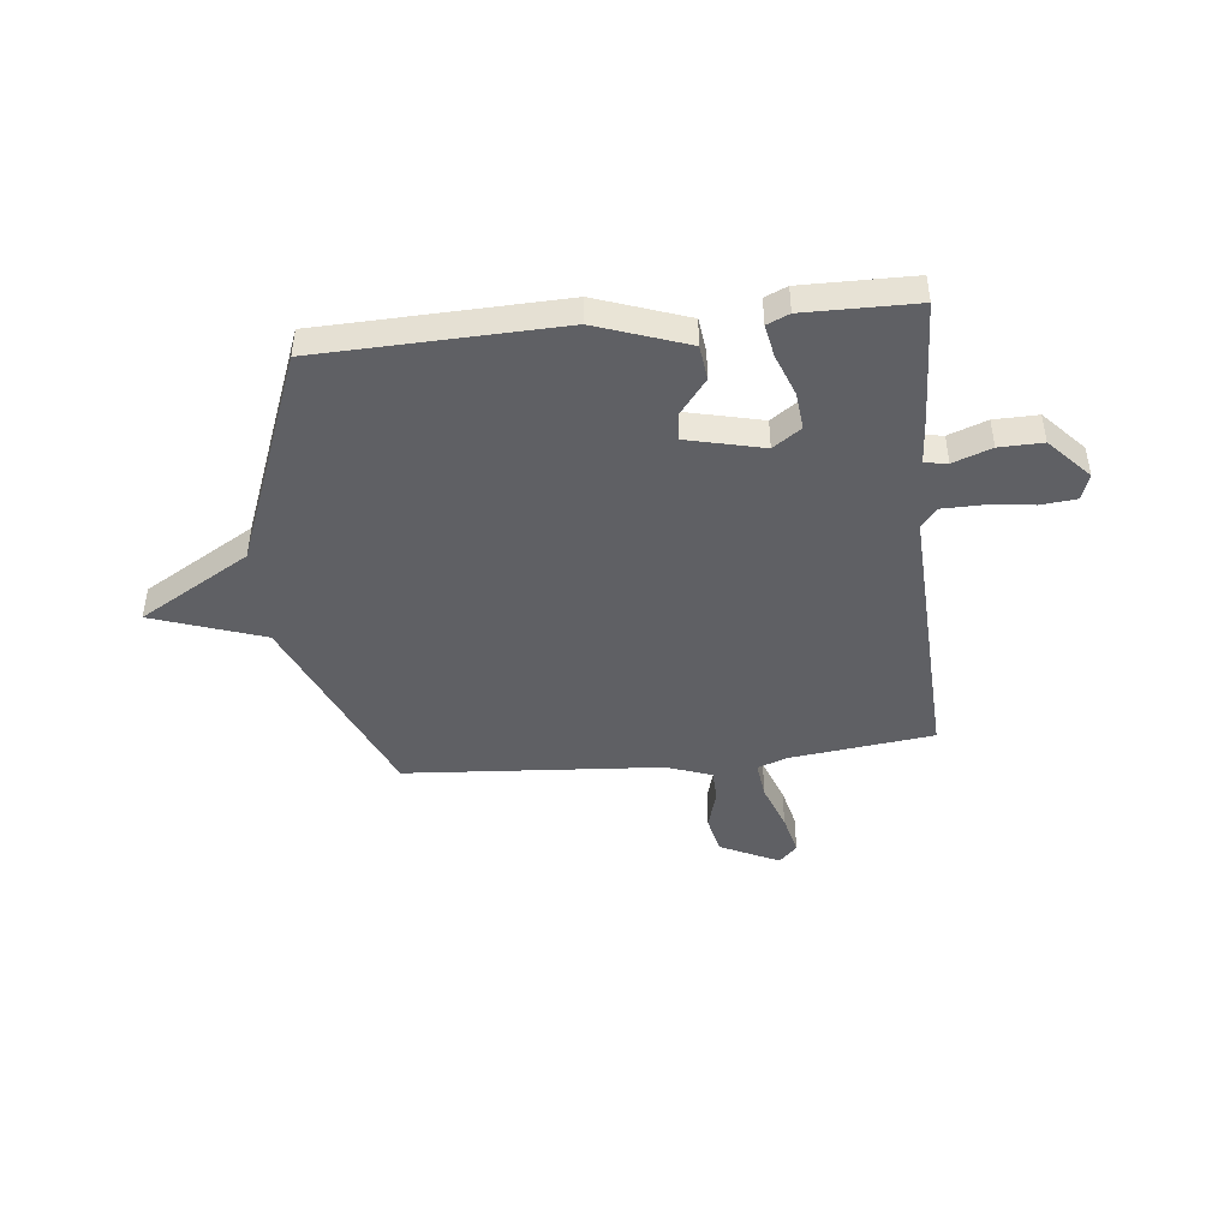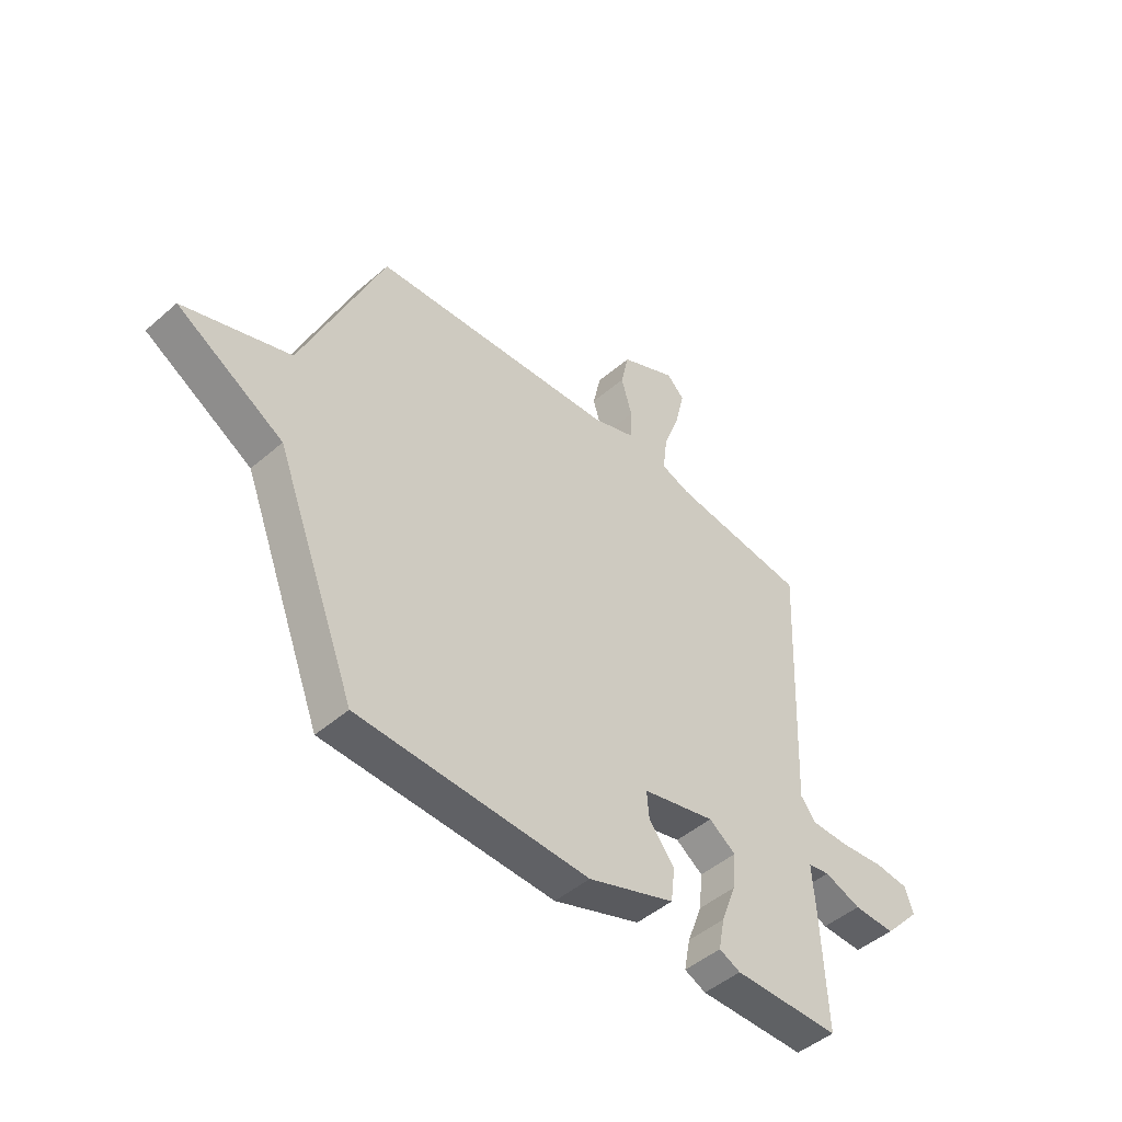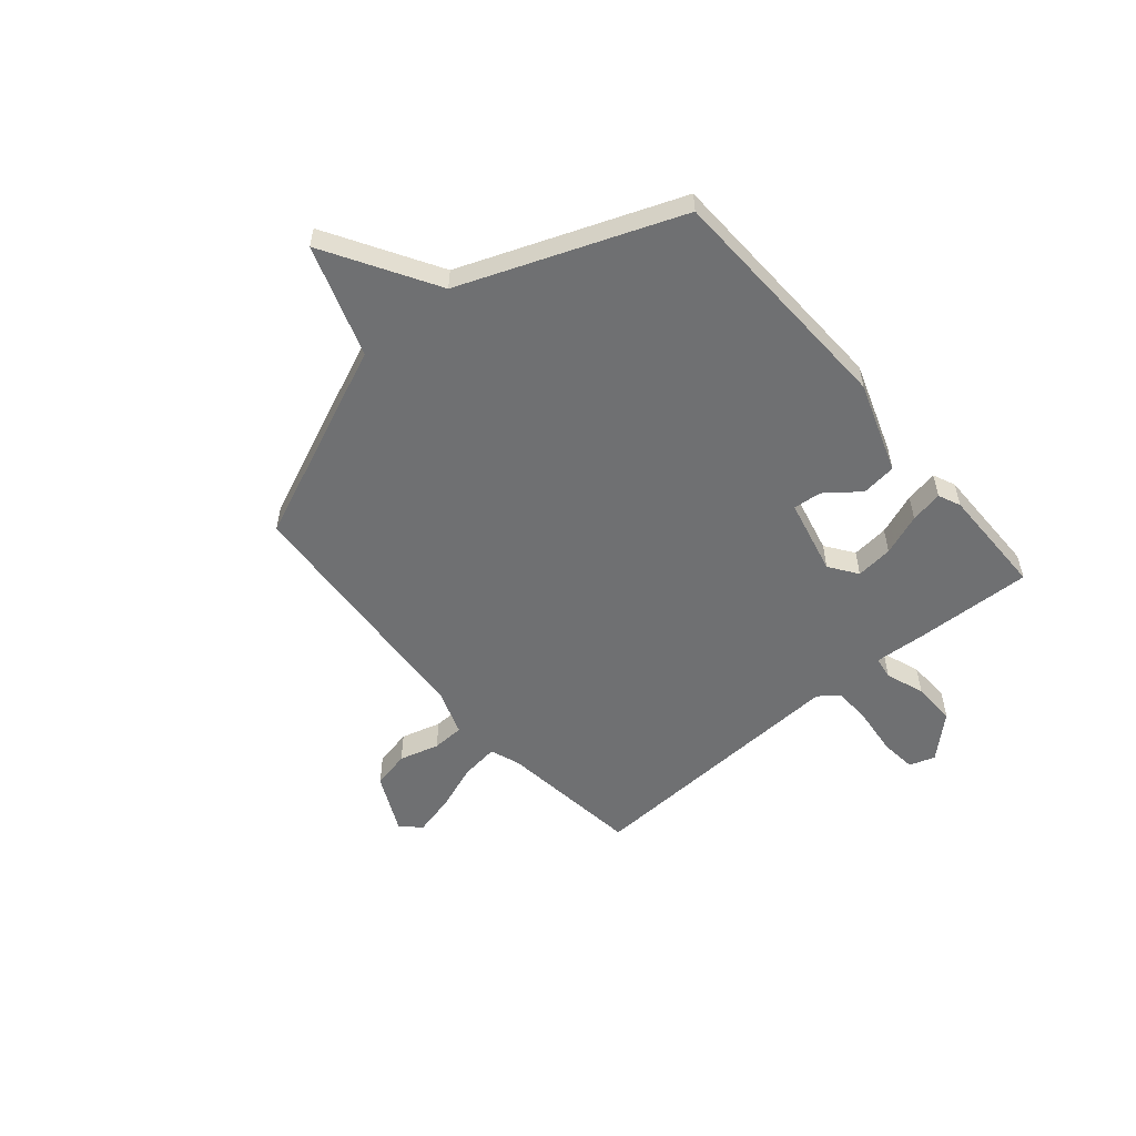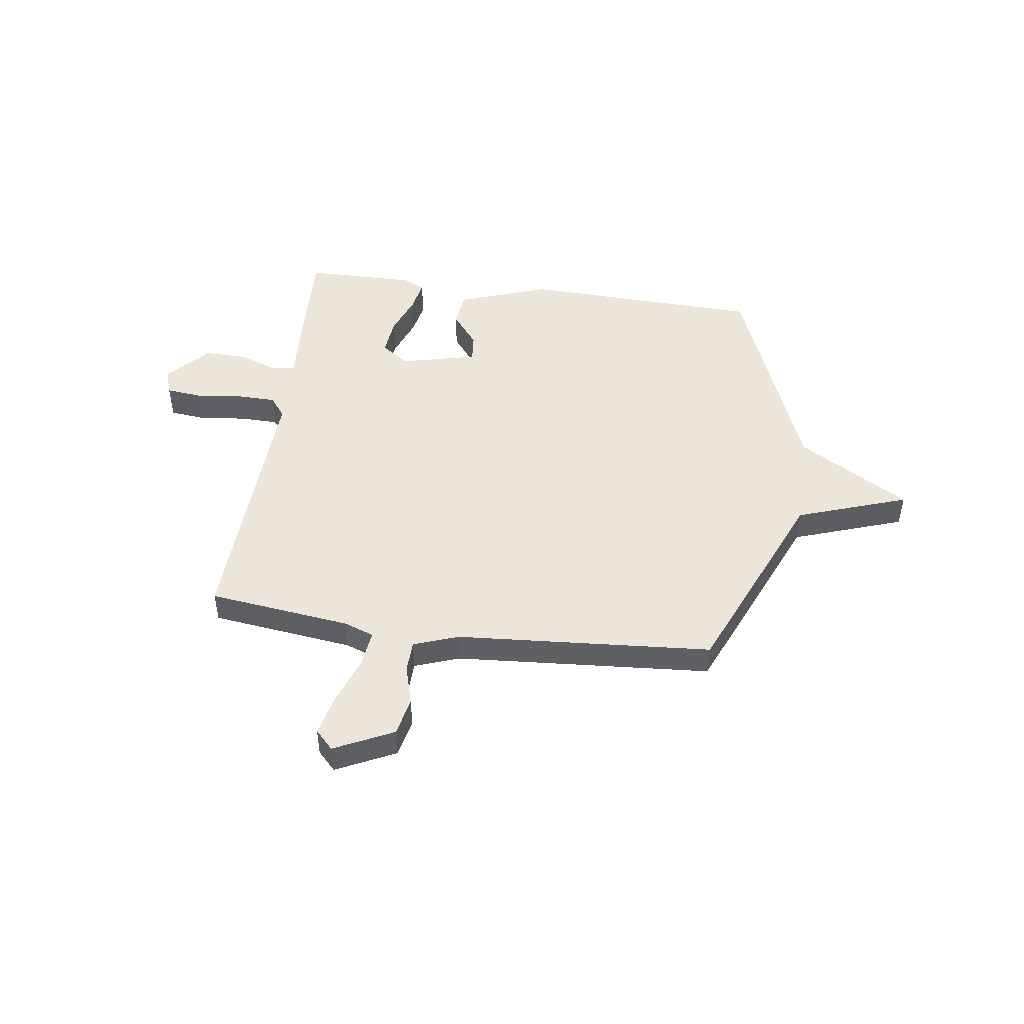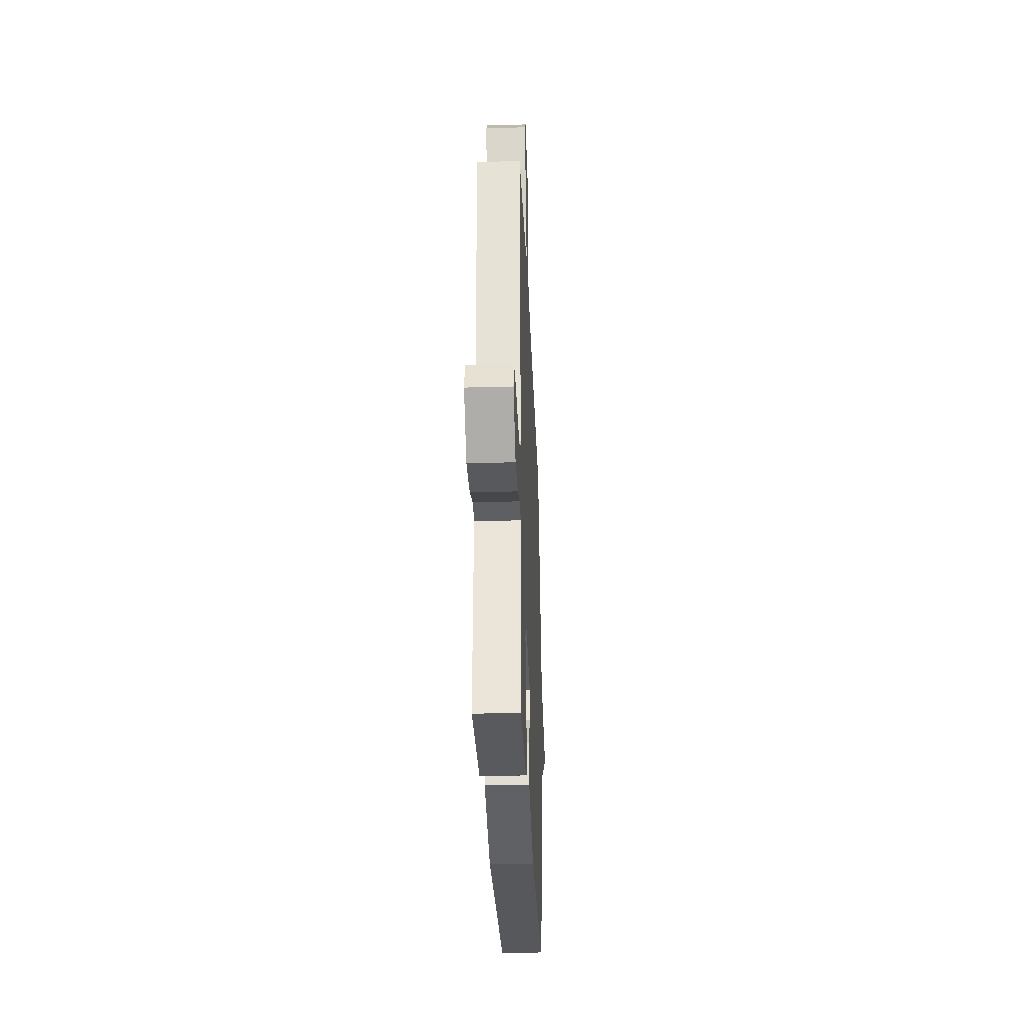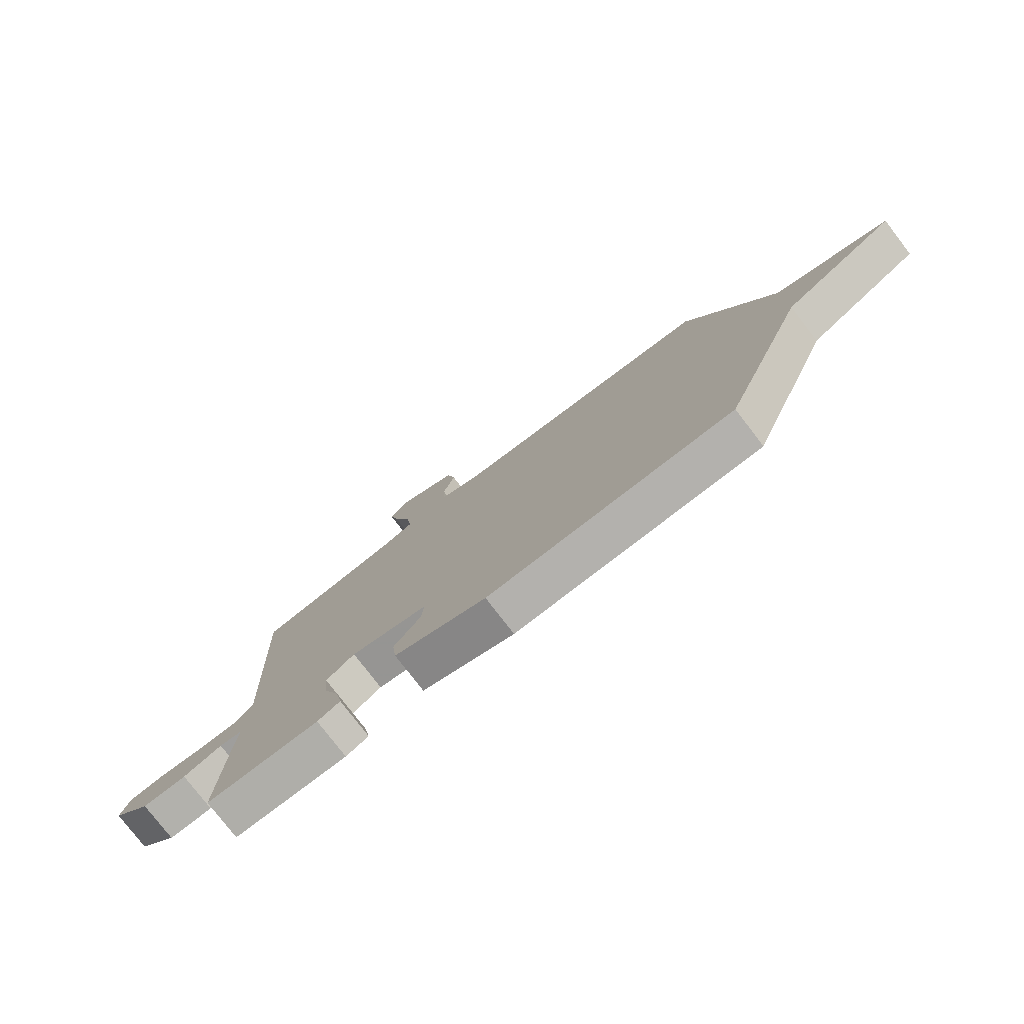
<metadata>
{"format":"obj","ext":"obj","renderer":"f3d","projection":"perspective","resolution":1024,"background":"white","views":[{"elev":-44.9,"azim":-173.9,"up":"+Y"},{"elev":-47.2,"azim":134.4,"up":"+Z"},{"elev":-54.8,"azim":130.5,"up":"+Y"},{"elev":47.9,"azim":7.9,"up":"+Y"},{"elev":-30.4,"azim":-87.7,"up":"+Z"},{"elev":-77.9,"azim":37.5,"up":"+Z"}]}
</metadata>
<code>
v -0.5 0.07 0.5
v -0.224 0.07 0.534
v -0.166 0.07 0.555
v -0.175 0.07 0.628
v -0.208 0.07 0.719
v -0.227 0.07 0.799
v -0.192 0.07 0.835
v -0.078 0.07 0.78
v -0.062 0.07 0.706
v -0.084 0.07 0.629
v -0.082 0.07 0.567
v 0.005 0.07 0.536
v 0.5 0.07 0.5
v 0.663 0.07 0.117
v 0.877 0.07 0.043
v 0.663 0.07 -0.083
v 0.5 0.07 -0.5
v 0.036 0.07 -0.515
v -0.139 0.07 -0.453
v -0.147 0.07 -0.385
v -0.096 0.07 -0.32
v -0.091 0.07 -0.265
v -0.238 0.07 -0.23
v -0.292 0.07 -0.268
v -0.285 0.07 -0.34
v -0.255 0.07 -0.42
v -0.243 0.07 -0.483
v -0.286 0.07 -0.502
v -0.5 0.07 -0.5
v -0.49 0.07 -0.272
v -0.483 0.07 -0.173
v -0.527 0.07 -0.166
v -0.601 0.07 -0.193
v -0.685 0.07 -0.195
v -0.759 0.07 -0.115
v -0.742 0.07 -0.065
v -0.673 0.07 -0.058
v -0.584 0.07 -0.068
v -0.508 0.07 -0.067
v -0.477 0.07 -0.028
v -0.5 0 0.5
v -0.224 0 0.534
v -0.166 0 0.555
v -0.175 0 0.628
v -0.208 0 0.719
v -0.227 0 0.799
v -0.192 0 0.835
v -0.078 0 0.78
v -0.062 0 0.706
v -0.084 0 0.629
v -0.082 0 0.567
v 0.005 0 0.536
v 0.5 0 0.5
v 0.663 0 0.117
v 0.877 0 0.043
v 0.663 0 -0.083
v 0.5 0 -0.5
v 0.036 0 -0.515
v -0.139 0 -0.453
v -0.147 0 -0.385
v -0.096 0 -0.32
v -0.091 0 -0.265
v -0.238 0 -0.23
v -0.292 0 -0.268
v -0.285 0 -0.34
v -0.255 0 -0.42
v -0.243 0 -0.483
v -0.286 0 -0.502
v -0.5 0 -0.5
v -0.49 0 -0.272
v -0.483 0 -0.173
v -0.527 0 -0.166
v -0.601 0 -0.193
v -0.685 0 -0.195
v -0.759 0 -0.115
v -0.742 0 -0.065
v -0.673 0 -0.058
v -0.584 0 -0.068
v -0.508 0 -0.067
v -0.477 0 -0.028
f 36 37 38
f 35 36 38
f 34 35 38
f 33 34 38
f 32 33 38
f 31 32 38 39
f 29 30 31
f 28 29 31
f 27 28 31
f 26 27 31
f 25 26 31
f 31 39 40
f 25 31 40
f 24 25 40
f 19 20 21
f 18 19 21
f 17 18 21
f 16 17 21
f 16 21 22
f 15 16 22
f 14 15 22
f 14 22 23
f 13 14 23
f 12 13 23
f 8 9 10
f 7 8 10
f 6 7 10
f 5 6 10
f 4 5 10
f 3 4 10 11
f 23 24 40
f 12 23 40
f 11 12 40
f 3 11 40
f 2 3 40
f 1 2 40
f 78 77 76
f 78 76 75
f 78 75 74
f 78 74 73
f 78 73 72
f 79 78 72 71
f 71 70 69
f 71 69 68
f 71 68 67
f 71 67 66
f 71 66 65
f 80 79 71
f 80 71 65
f 80 65 64
f 61 60 59
f 61 59 58
f 61 58 57
f 61 57 56
f 62 61 56
f 62 56 55
f 62 55 54
f 63 62 54
f 63 54 53
f 63 53 52
f 50 49 48
f 50 48 47
f 50 47 46
f 50 46 45
f 50 45 44
f 51 50 44 43
f 80 64 63
f 80 63 52
f 80 52 51
f 80 51 43
f 80 43 42
f 80 42 41
f 1 41 42 2
f 2 42 43 3
f 3 43 44 4
f 4 44 45 5
f 5 45 46 6
f 6 46 47 7
f 7 47 48 8
f 8 48 49 9
f 9 49 50 10
f 10 50 51 11
f 11 51 52 12
f 12 52 53 13
f 13 53 54 14
f 14 54 55 15
f 15 55 56 16
f 16 56 57 17
f 17 57 58 18
f 18 58 59 19
f 19 59 60 20
f 20 60 61 21
f 21 61 62 22
f 22 62 63 23
f 23 63 64 24
f 24 64 65 25
f 25 65 66 26
f 26 66 67 27
f 27 67 68 28
f 28 68 69 29
f 29 69 70 30
f 30 70 71 31
f 31 71 72 32
f 32 72 73 33
f 33 73 74 34
f 34 74 75 35
f 35 75 76 36
f 36 76 77 37
f 37 77 78 38
f 38 78 79 39
f 39 79 80 40
f 40 80 41 1

</code>
